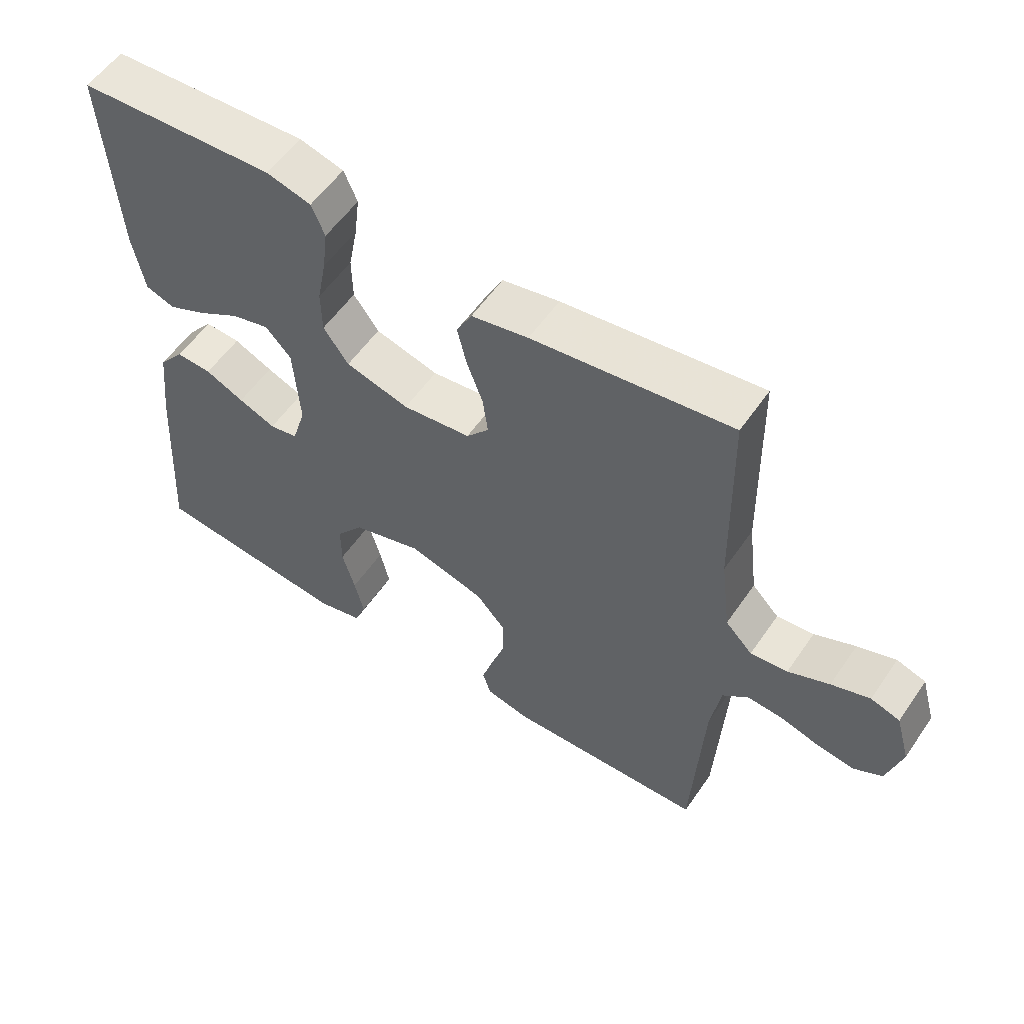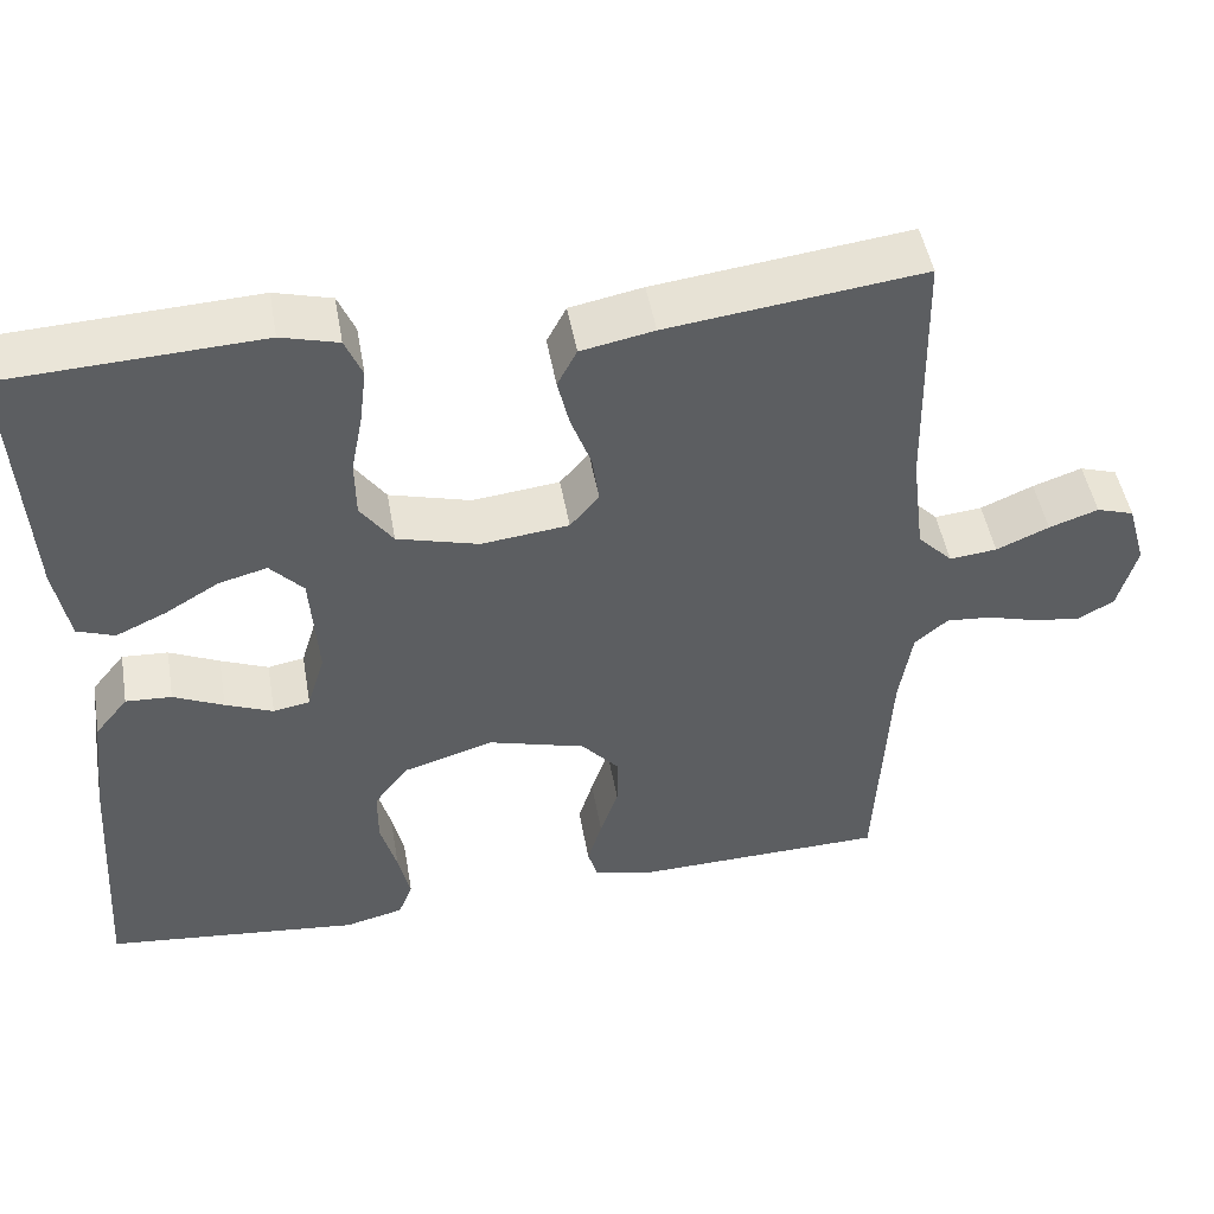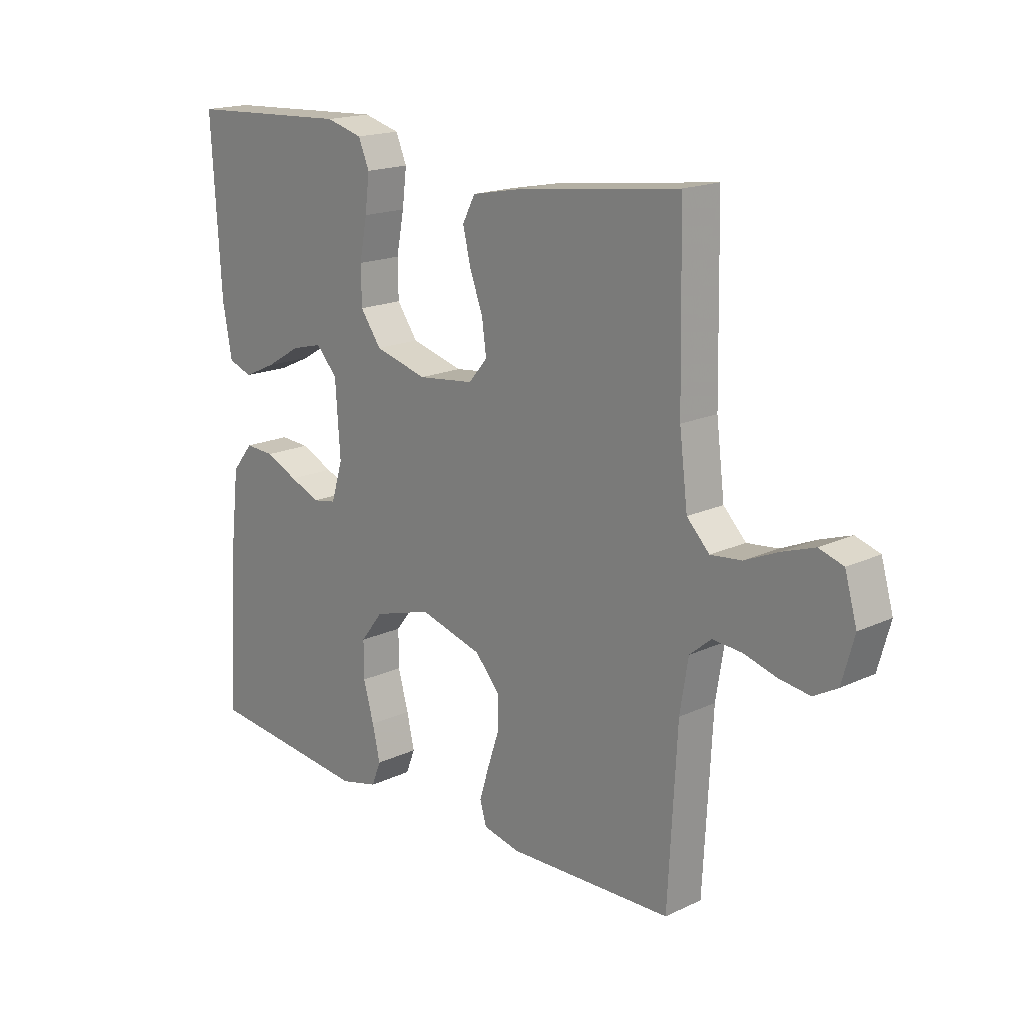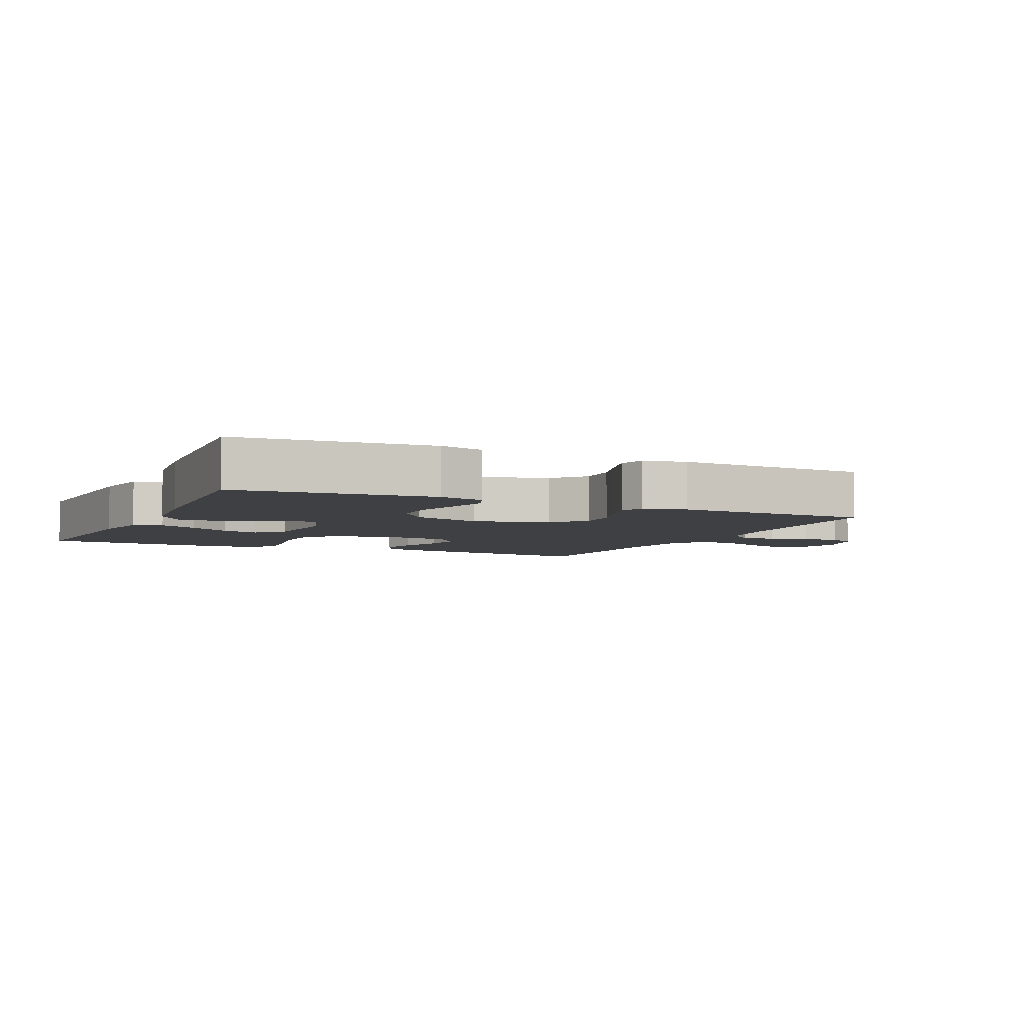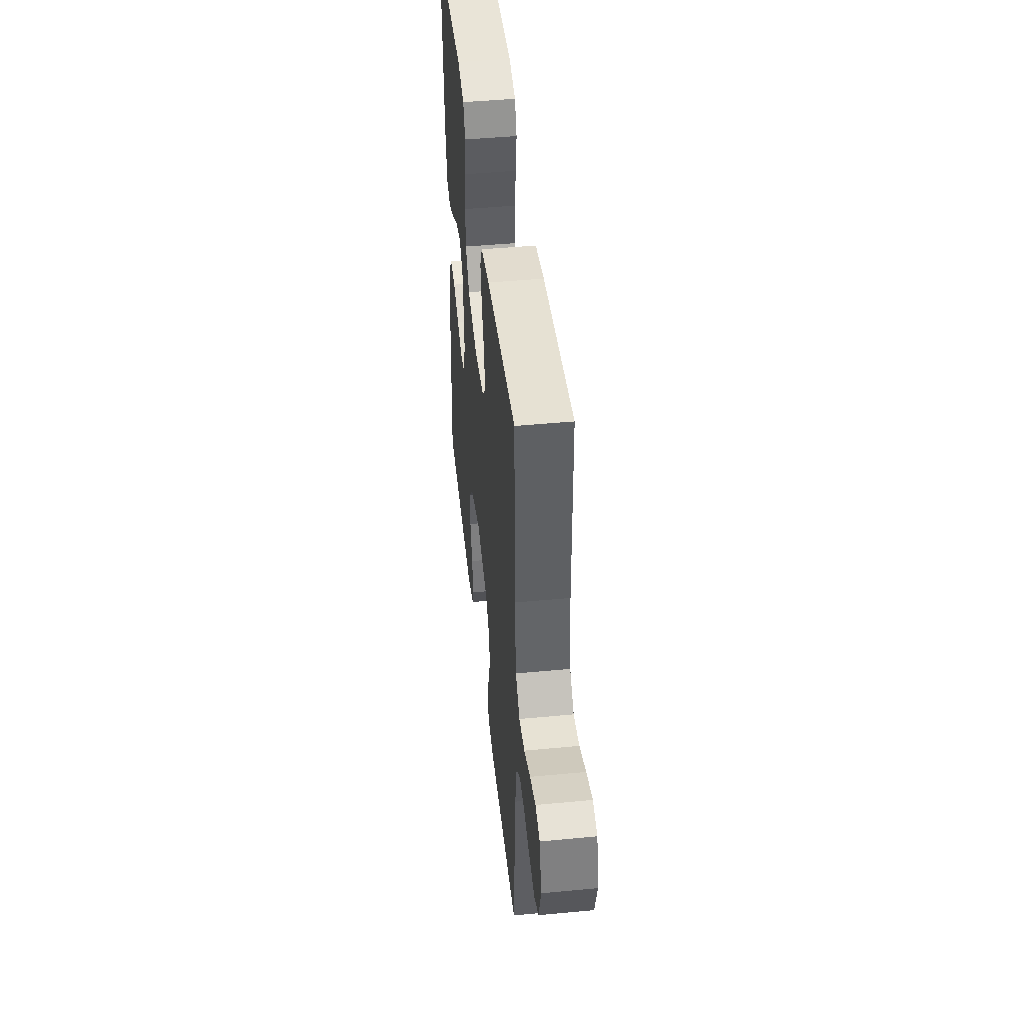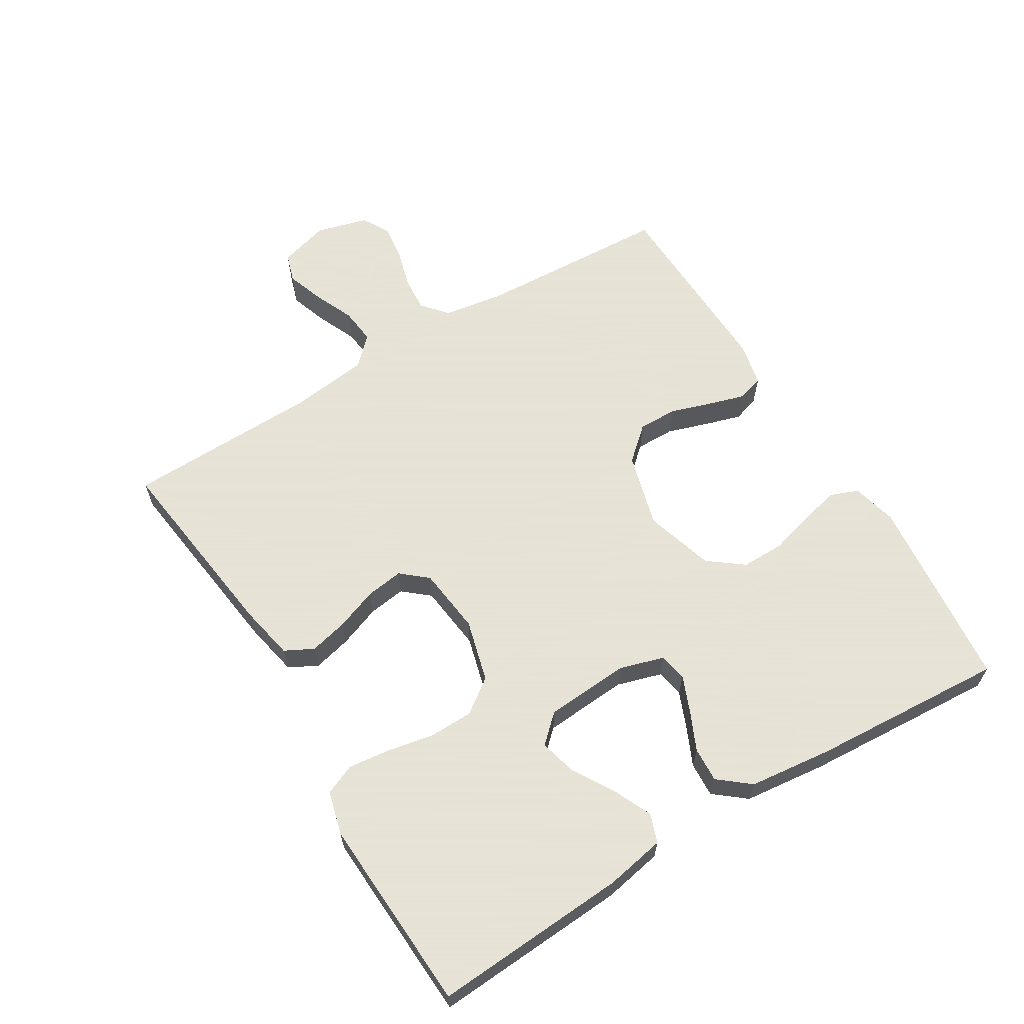
<metadata>
{"format":"obj","ext":"obj","renderer":"f3d","projection":"perspective","resolution":1024,"background":"white","views":[{"elev":56.2,"azim":-145.9,"up":"+Z"},{"elev":48.2,"azim":170.1,"up":"+Z"},{"elev":17.6,"azim":-132.7,"up":"+Z"},{"elev":-5.1,"azim":154.9,"up":"+Y"},{"elev":46.2,"azim":-96.2,"up":"+Z"},{"elev":62.8,"azim":58.6,"up":"+Y"}]}
</metadata>
<code>
v -0.5 0.07 0.5
v -0.2 0.07 0.462
v -0.114 0.07 0.445
v -0.091 0.07 0.401
v -0.105 0.07 0.342
v -0.129 0.07 0.277
v -0.137 0.07 0.219
v -0.103 0.07 0.179
v 0 0.07 0.167
v 0.096 0.07 0.193
v 0.134 0.07 0.246
v 0.135 0.07 0.313
v 0.121 0.07 0.385
v 0.113 0.07 0.45
v 0.133 0.07 0.497
v 0.2 0.07 0.515
v 0.5 0.07 0.5
v 0.482 0.07 0.2
v 0.465 0.07 0.108
v 0.421 0.07 0.092
v 0.362 0.07 0.119
v 0.298 0.07 0.157
v 0.241 0.07 0.172
v 0.202 0.07 0.13
v 0.193 0.07 0
v 0.214 0.07 -0.069
v 0.257 0.07 -0.077
v 0.313 0.07 -0.054
v 0.372 0.07 -0.027
v 0.426 0.07 -0.024
v 0.465 0.07 -0.072
v 0.48 0.07 -0.2
v 0.5 0.07 -0.5
v 0.2 0.07 -0.531
v 0.131 0.07 -0.514
v 0.114 0.07 -0.471
v 0.128 0.07 -0.41
v 0.147 0.07 -0.342
v 0.147 0.07 -0.276
v 0.106 0.07 -0.223
v 0 0.07 -0.191
v -0.115 0.07 -0.223
v -0.16 0.07 -0.274
v -0.159 0.07 -0.335
v -0.138 0.07 -0.398
v -0.121 0.07 -0.454
v -0.133 0.07 -0.494
v -0.2 0.07 -0.509
v -0.5 0.07 -0.5
v -0.516 0.07 -0.2
v -0.531 0.07 -0.108
v -0.57 0.07 -0.075
v -0.623 0.07 -0.079
v -0.683 0.07 -0.096
v -0.739 0.07 -0.104
v -0.782 0.07 -0.08
v -0.804 0.07 0
v -0.782 0.07 0.077
v -0.738 0.07 0.091
v -0.68 0.07 0.071
v -0.618 0.07 0.044
v -0.562 0.07 0.038
v -0.521 0.07 0.08
v -0.506 0.07 0.2
v -0.5 0 0.5
v -0.2 0 0.462
v -0.114 0 0.445
v -0.091 0 0.401
v -0.105 0 0.342
v -0.129 0 0.277
v -0.137 0 0.219
v -0.103 0 0.179
v 0 0 0.167
v 0.096 0 0.193
v 0.134 0 0.246
v 0.135 0 0.313
v 0.121 0 0.385
v 0.113 0 0.45
v 0.133 0 0.497
v 0.2 0 0.515
v 0.5 0 0.5
v 0.482 0 0.2
v 0.465 0 0.108
v 0.421 0 0.092
v 0.362 0 0.119
v 0.298 0 0.157
v 0.241 0 0.172
v 0.202 0 0.13
v 0.193 0 0
v 0.214 0 -0.069
v 0.257 0 -0.077
v 0.313 0 -0.054
v 0.372 0 -0.027
v 0.426 0 -0.024
v 0.465 0 -0.072
v 0.48 0 -0.2
v 0.5 0 -0.5
v 0.2 0 -0.531
v 0.131 0 -0.514
v 0.114 0 -0.471
v 0.128 0 -0.41
v 0.147 0 -0.342
v 0.147 0 -0.276
v 0.106 0 -0.223
v 0 0 -0.191
v -0.115 0 -0.223
v -0.16 0 -0.274
v -0.159 0 -0.335
v -0.138 0 -0.398
v -0.121 0 -0.454
v -0.133 0 -0.494
v -0.2 0 -0.509
v -0.5 0 -0.5
v -0.516 0 -0.2
v -0.531 0 -0.108
v -0.57 0 -0.075
v -0.623 0 -0.079
v -0.683 0 -0.096
v -0.739 0 -0.104
v -0.782 0 -0.08
v -0.804 0 0
v -0.782 0 0.077
v -0.738 0 0.091
v -0.68 0 0.071
v -0.618 0 0.044
v -0.562 0 0.038
v -0.521 0 0.08
v -0.506 0 0.2
f 59 60 61
f 58 59 61
f 57 58 61
f 56 57 61
f 55 56 61
f 54 55 61
f 53 54 61
f 52 53 61 62
f 51 52 62 63
f 48 49 50
f 47 48 50
f 46 47 50
f 45 46 50
f 44 45 50
f 51 63 64
f 50 51 64
f 44 50 64
f 43 44 64
f 36 37 38
f 35 36 38
f 34 35 38
f 33 34 38
f 32 33 38
f 31 32 38
f 30 31 38
f 29 30 38
f 28 29 38
f 27 28 38 39
f 26 27 39 40
f 20 21 22
f 19 20 22
f 18 19 22
f 17 18 22
f 16 17 22
f 15 16 22
f 14 15 22
f 13 14 22
f 12 13 22
f 11 12 22 23
f 10 11 23 24
f 4 5 6
f 3 4 6
f 2 3 6
f 1 2 6
f 64 1 6
f 64 6 7
f 64 7 8
f 43 64 8
f 42 43 8
f 41 42 8 9
f 41 9 10
f 40 41 10
f 26 40 10
f 25 26 10
f 10 24 25
f 125 124 123
f 125 123 122
f 125 122 121
f 125 121 120
f 125 120 119
f 125 119 118
f 125 118 117
f 126 125 117 116
f 127 126 116 115
f 114 113 112
f 114 112 111
f 114 111 110
f 114 110 109
f 114 109 108
f 128 127 115
f 128 115 114
f 128 114 108
f 128 108 107
f 102 101 100
f 102 100 99
f 102 99 98
f 102 98 97
f 102 97 96
f 102 96 95
f 102 95 94
f 102 94 93
f 102 93 92
f 103 102 92 91
f 104 103 91 90
f 86 85 84
f 86 84 83
f 86 83 82
f 86 82 81
f 86 81 80
f 86 80 79
f 86 79 78
f 86 78 77
f 86 77 76
f 87 86 76 75
f 88 87 75 74
f 70 69 68
f 70 68 67
f 70 67 66
f 70 66 65
f 70 65 128
f 71 70 128
f 72 71 128
f 72 128 107
f 72 107 106
f 73 72 106 105
f 74 73 105
f 74 105 104
f 74 104 90
f 74 90 89
f 89 88 74
f 1 65 66 2
f 2 66 67 3
f 3 67 68 4
f 4 68 69 5
f 5 69 70 6
f 6 70 71 7
f 7 71 72 8
f 8 72 73 9
f 9 73 74 10
f 10 74 75 11
f 11 75 76 12
f 12 76 77 13
f 13 77 78 14
f 14 78 79 15
f 15 79 80 16
f 16 80 81 17
f 17 81 82 18
f 18 82 83 19
f 19 83 84 20
f 20 84 85 21
f 21 85 86 22
f 22 86 87 23
f 23 87 88 24
f 24 88 89 25
f 25 89 90 26
f 26 90 91 27
f 27 91 92 28
f 28 92 93 29
f 29 93 94 30
f 30 94 95 31
f 31 95 96 32
f 32 96 97 33
f 33 97 98 34
f 34 98 99 35
f 35 99 100 36
f 36 100 101 37
f 37 101 102 38
f 38 102 103 39
f 39 103 104 40
f 40 104 105 41
f 41 105 106 42
f 42 106 107 43
f 43 107 108 44
f 44 108 109 45
f 45 109 110 46
f 46 110 111 47
f 47 111 112 48
f 48 112 113 49
f 49 113 114 50
f 50 114 115 51
f 51 115 116 52
f 52 116 117 53
f 53 117 118 54
f 54 118 119 55
f 55 119 120 56
f 56 120 121 57
f 57 121 122 58
f 58 122 123 59
f 59 123 124 60
f 60 124 125 61
f 61 125 126 62
f 62 126 127 63
f 63 127 128 64
f 64 128 65 1

</code>
